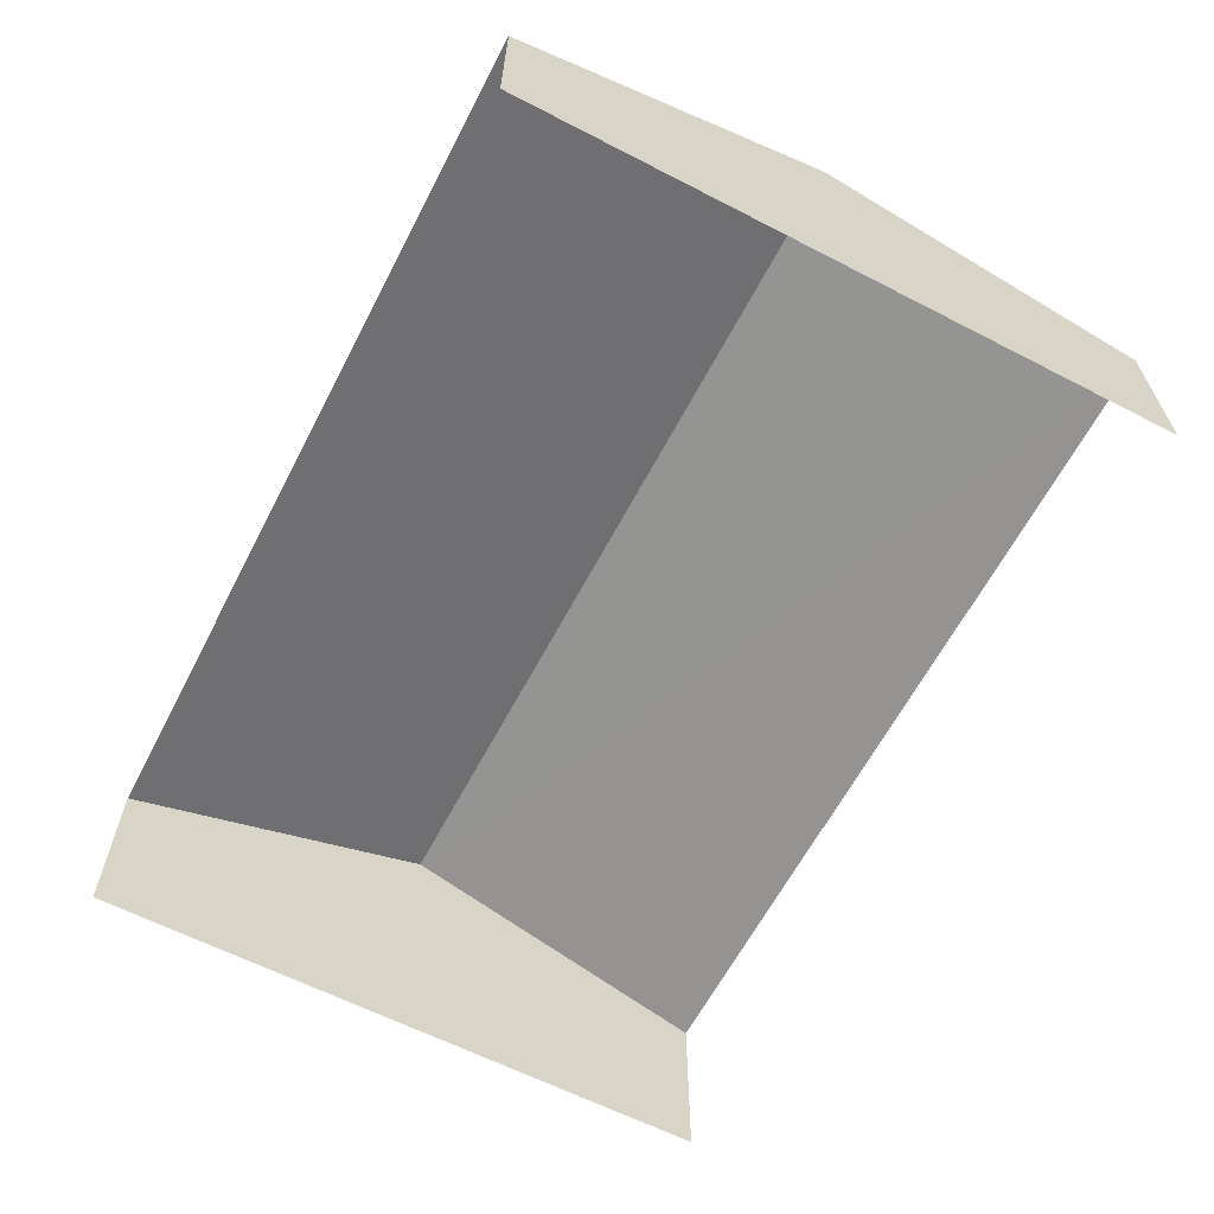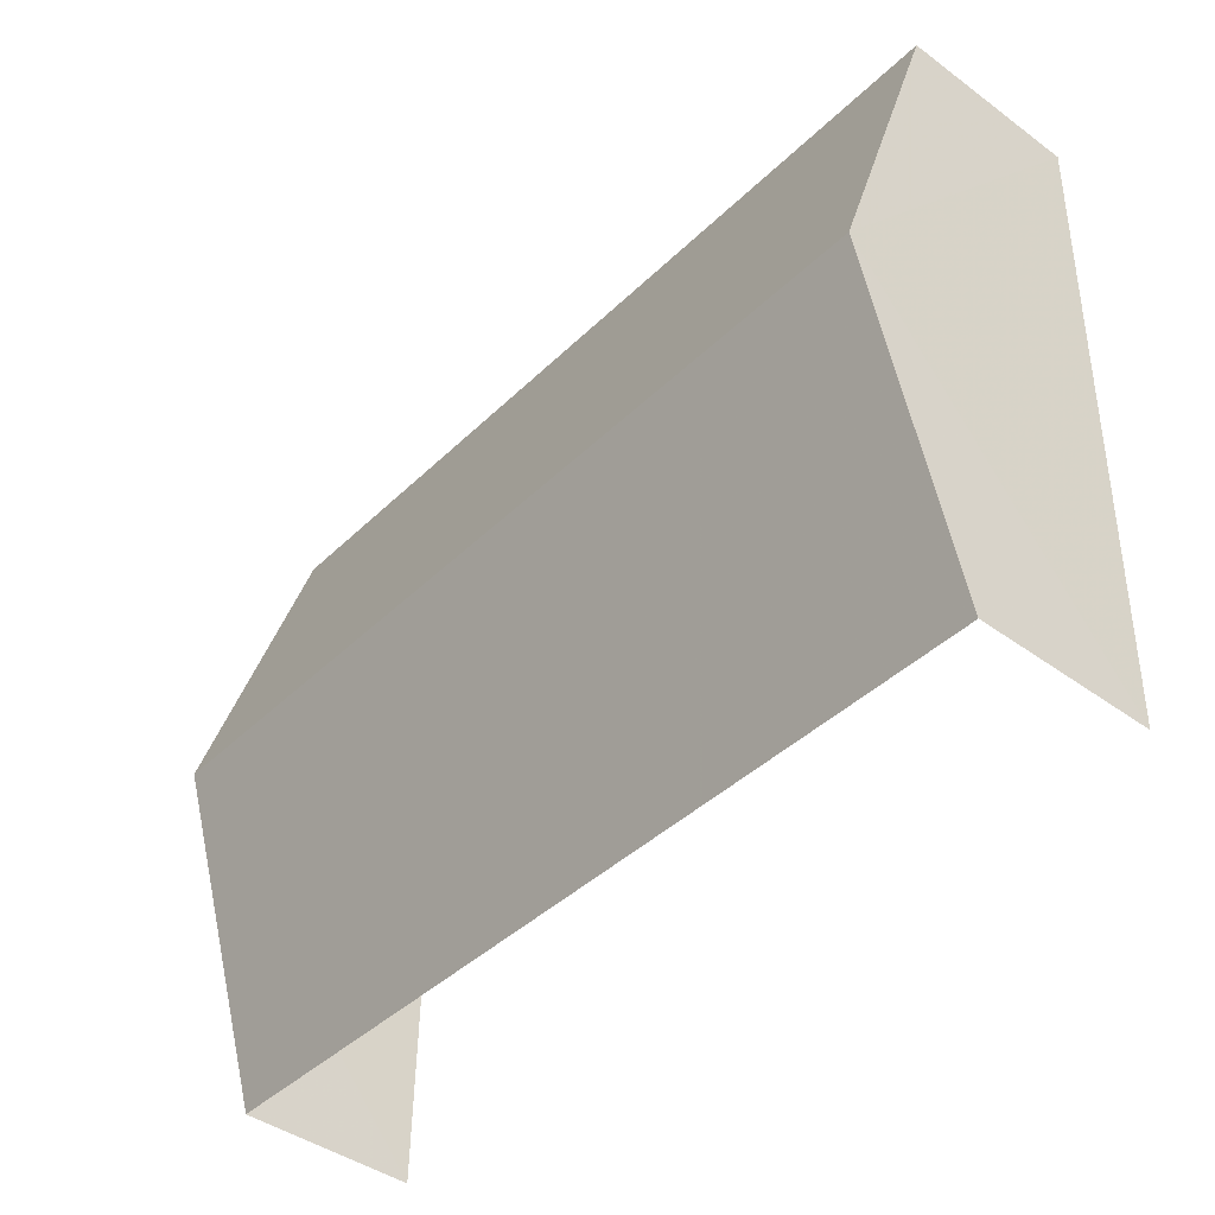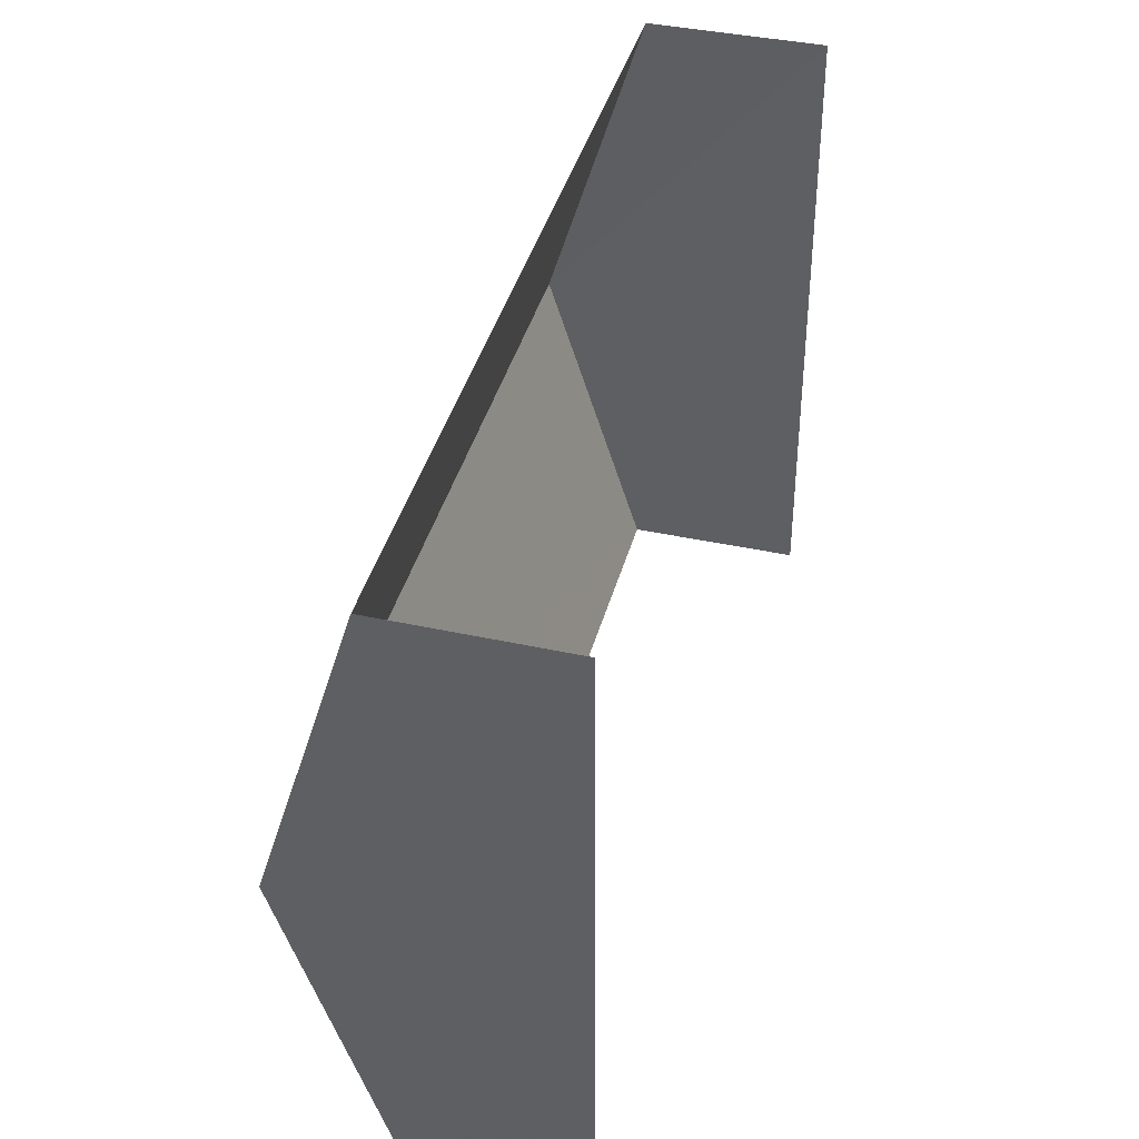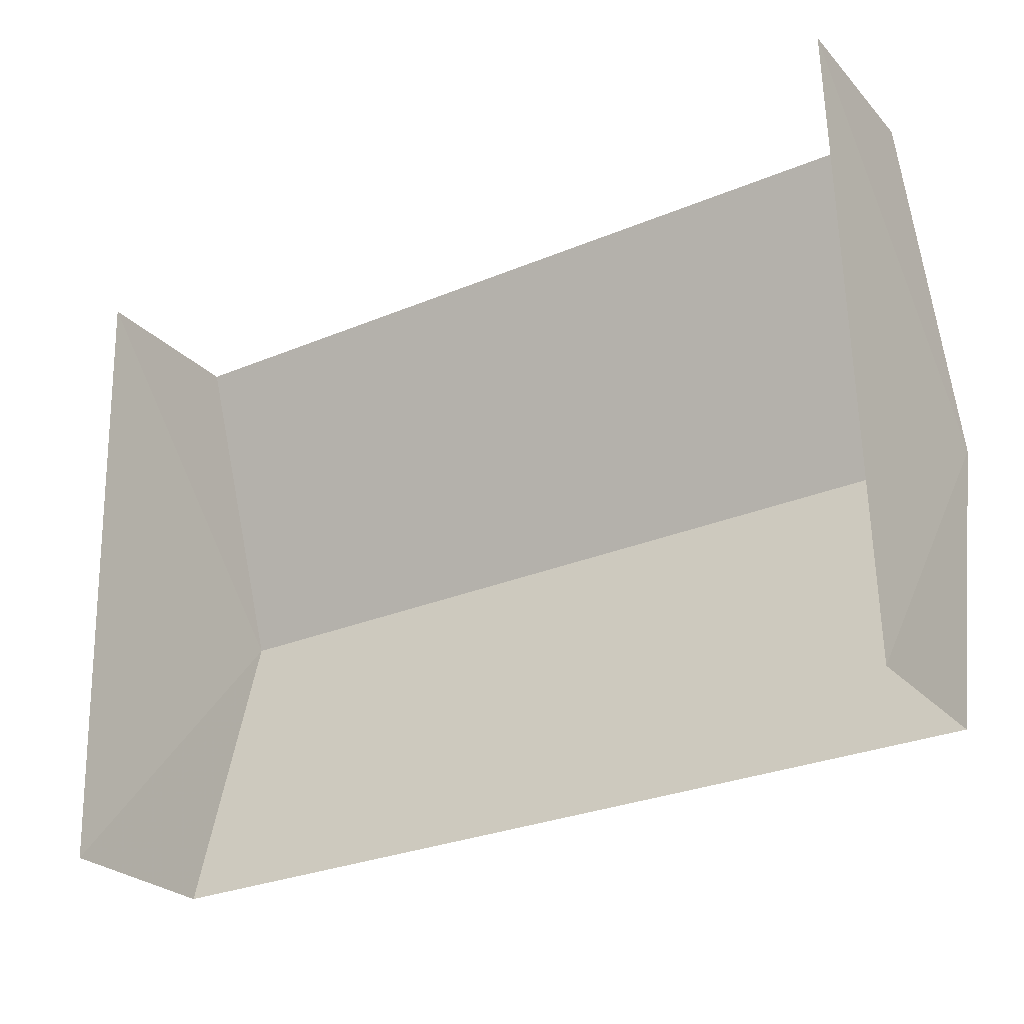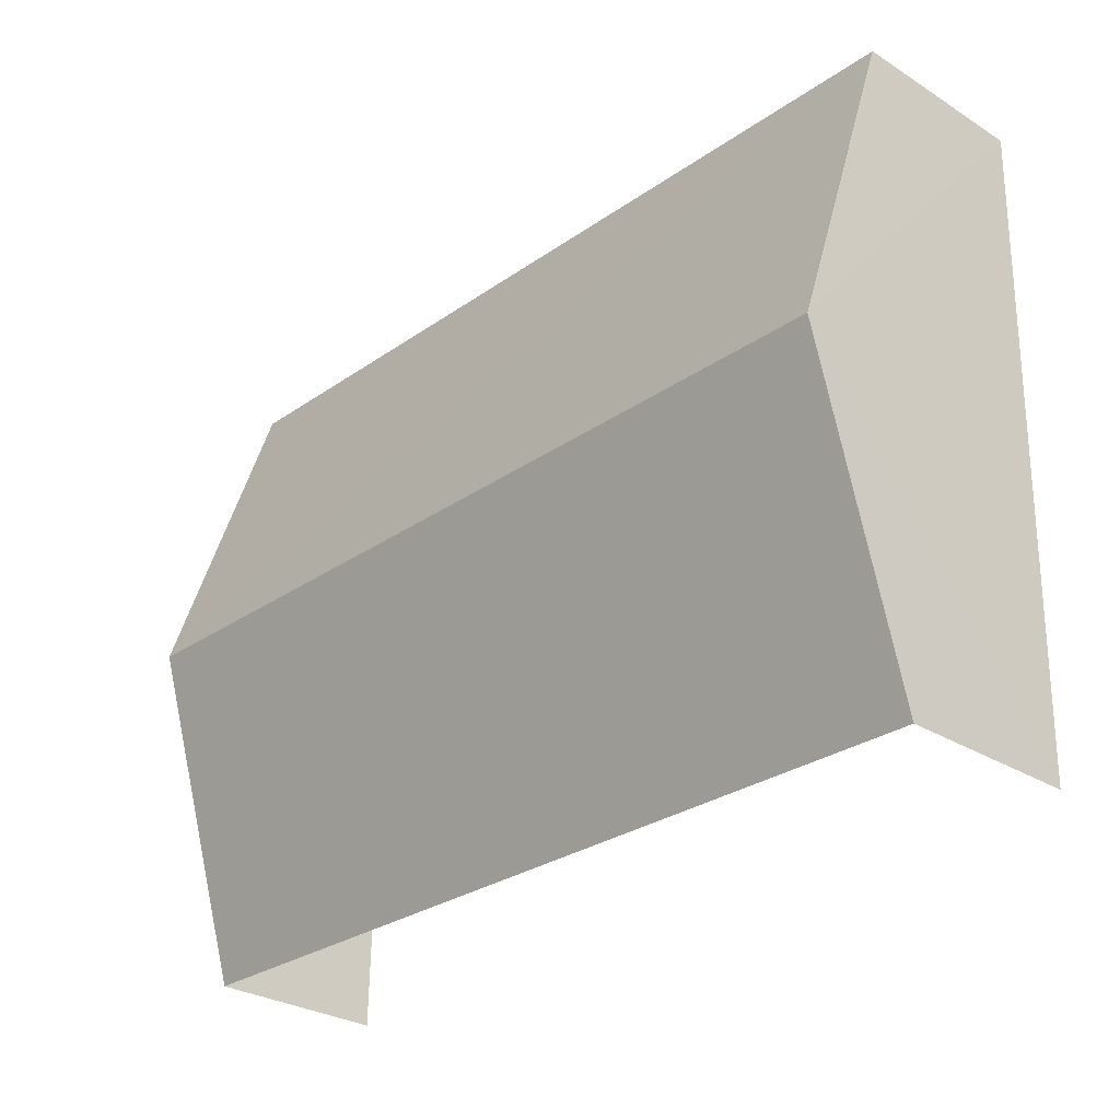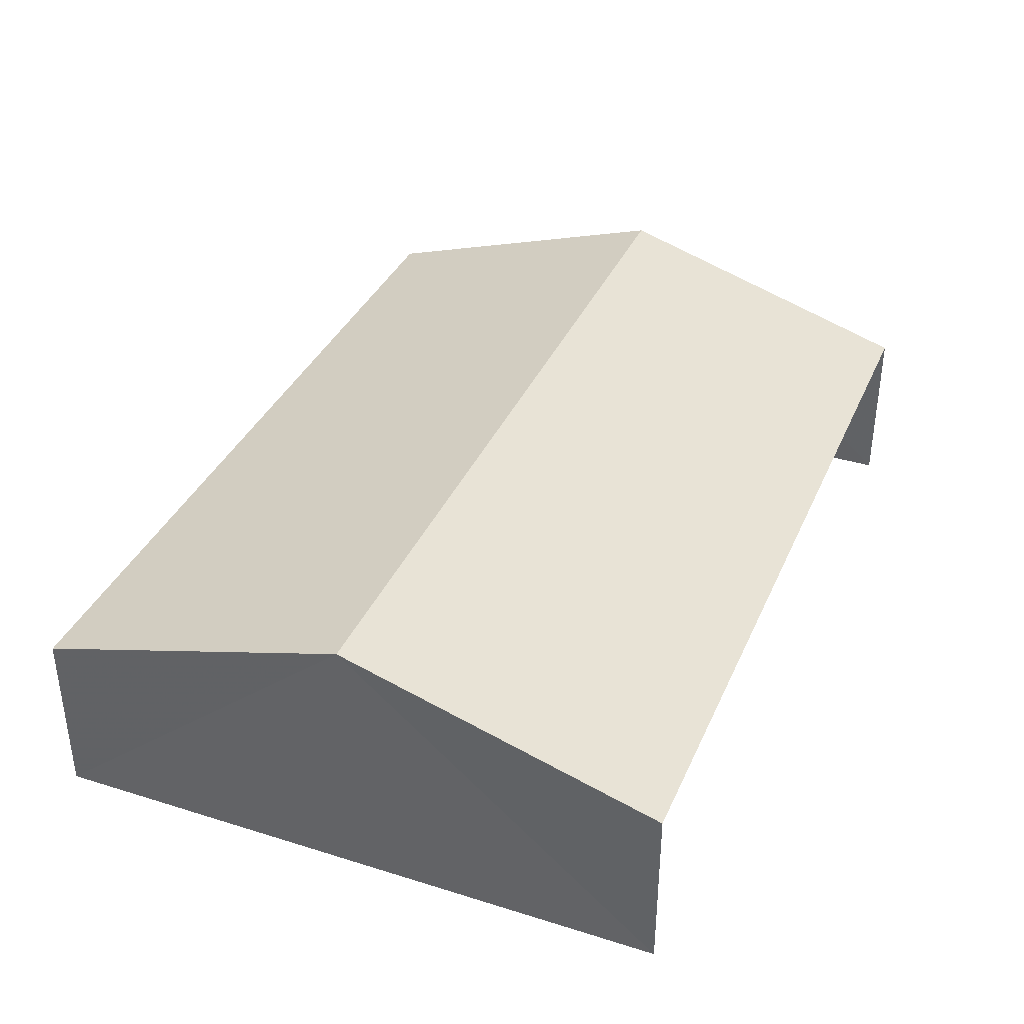
<metadata>
{"format":"obj","ext":"obj","renderer":"f3d","projection":"perspective","resolution":1024,"background":"white","views":[{"elev":-62.6,"azim":-118.9,"up":"+Z"},{"elev":-42.7,"azim":49.5,"up":"+Y"},{"elev":40.2,"azim":105.1,"up":"+Y"},{"elev":-26.0,"azim":-147.9,"up":"+Y"},{"elev":-29.3,"azim":47.1,"up":"+Y"},{"elev":36.8,"azim":-69.5,"up":"+Z"}]}
</metadata>
<code>
v -2.253e+05 -1.264e+05 17.24
v -2.253e+05 -1.264e+05 17.24
v -2.253e+05 -1.264e+05 17.24
v -2.253e+05 -1.264e+05 17.24
v -2.253e+05 -1.264e+05 18.3
v -2.253e+05 -1.264e+05 18.3
v -2.253e+05 -1.264e+05 18.91
v -2.253e+05 -1.264e+05 18.91
v -2.253e+05 -1.264e+05 18.3
v -2.253e+05 -1.264e+05 18.3
f 1 2 3
f 4 1 3
f 10 3 2
f 10 9 3
f 5 1 4
f 6 5 4
f 5 6 7
f 8 5 7
f 9 10 8
f 7 9 8
f 10 2 8
f 2 1 8
f 1 5 8
f 6 4 7
f 4 3 7
f 3 9 7

</code>
